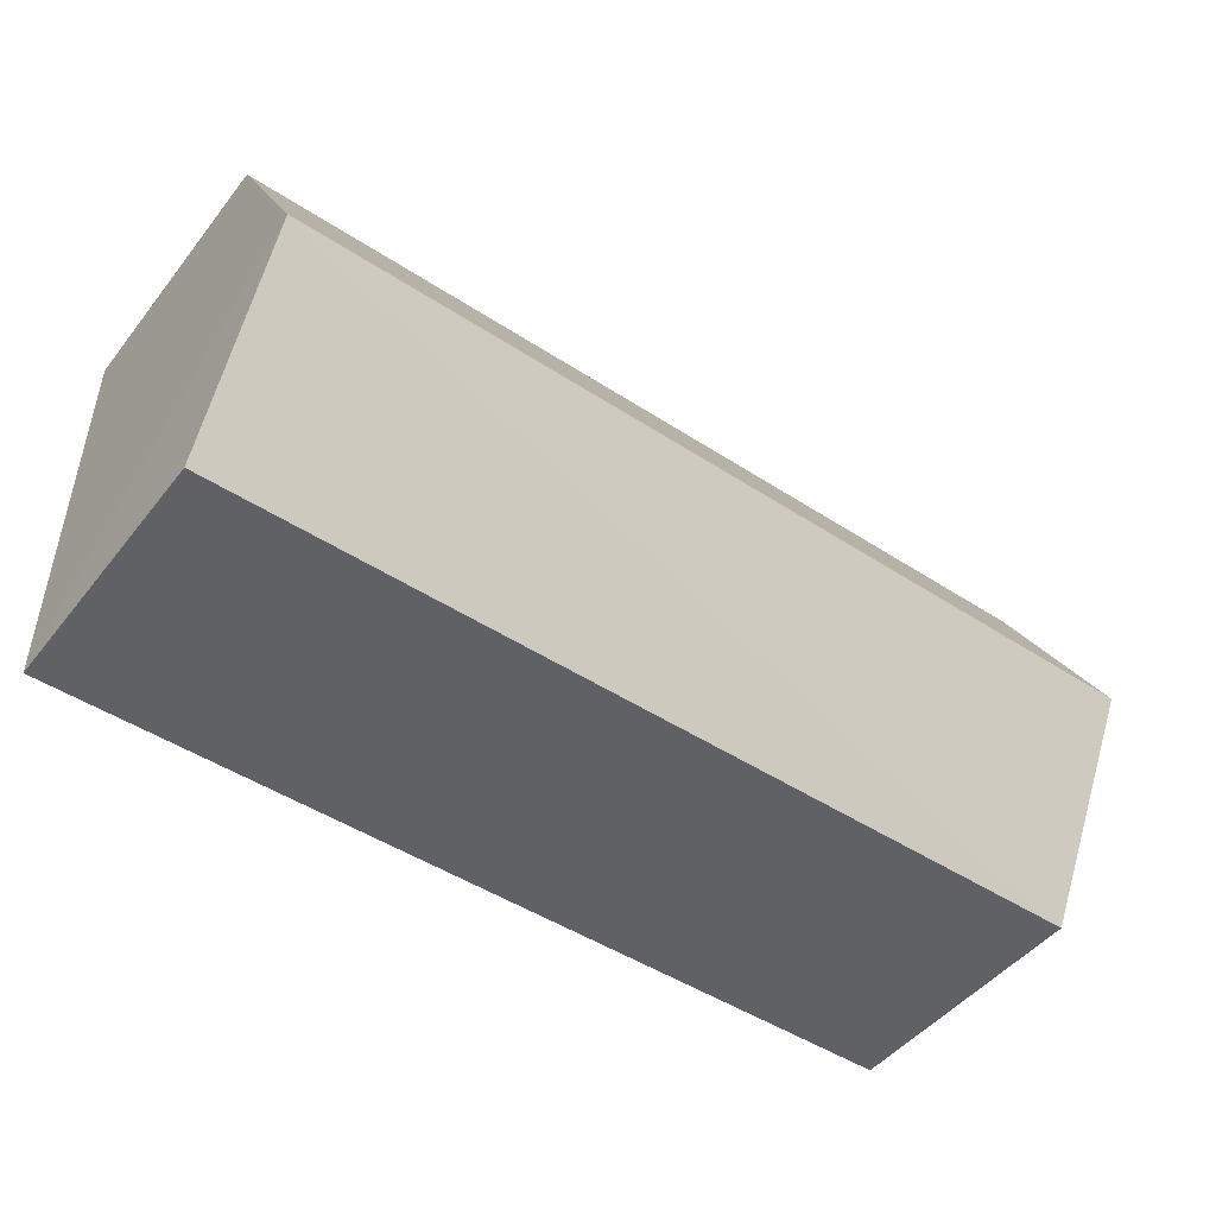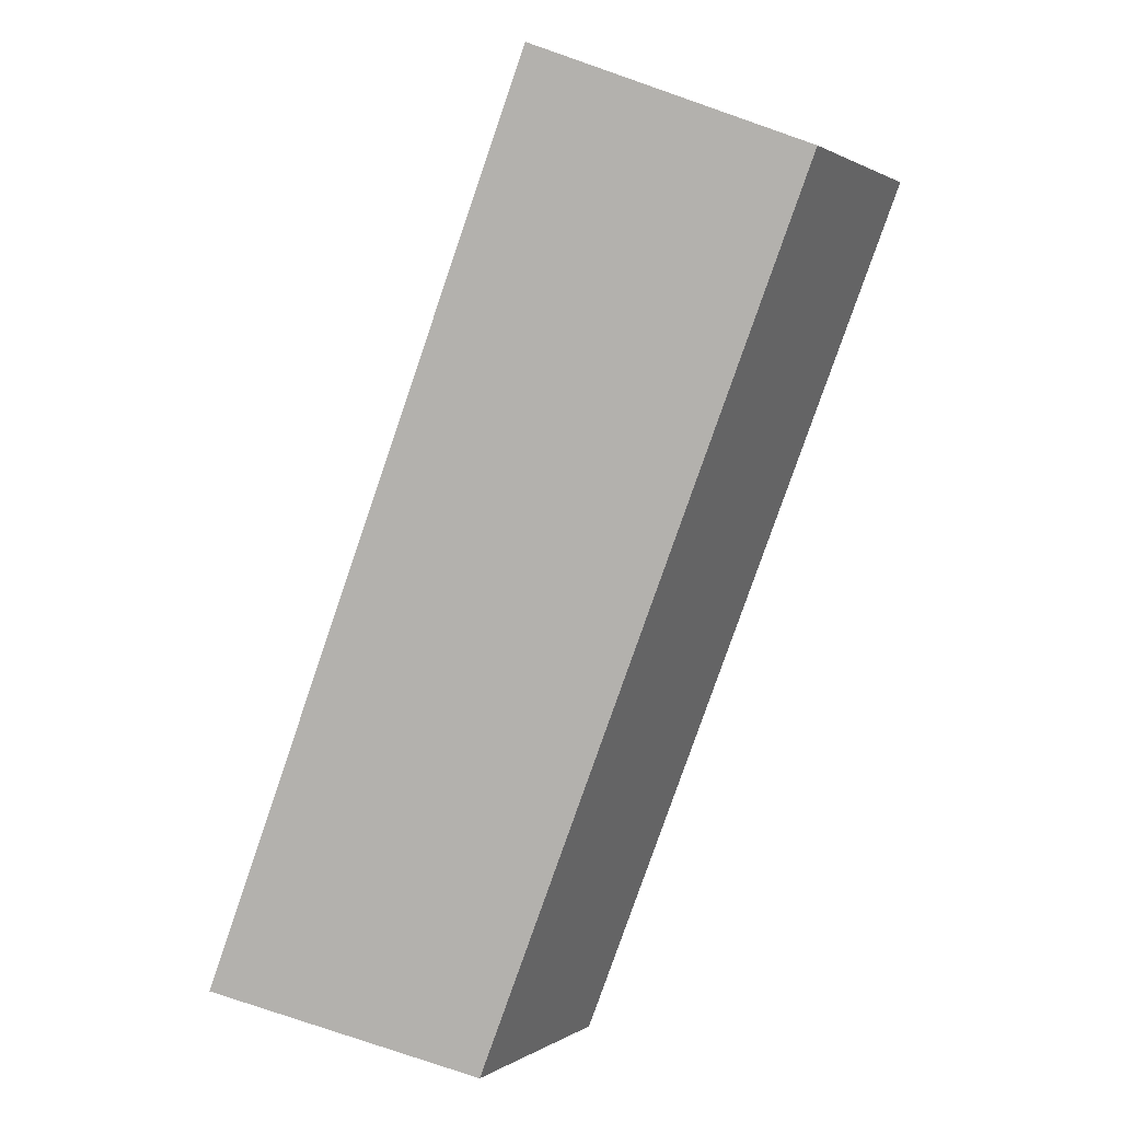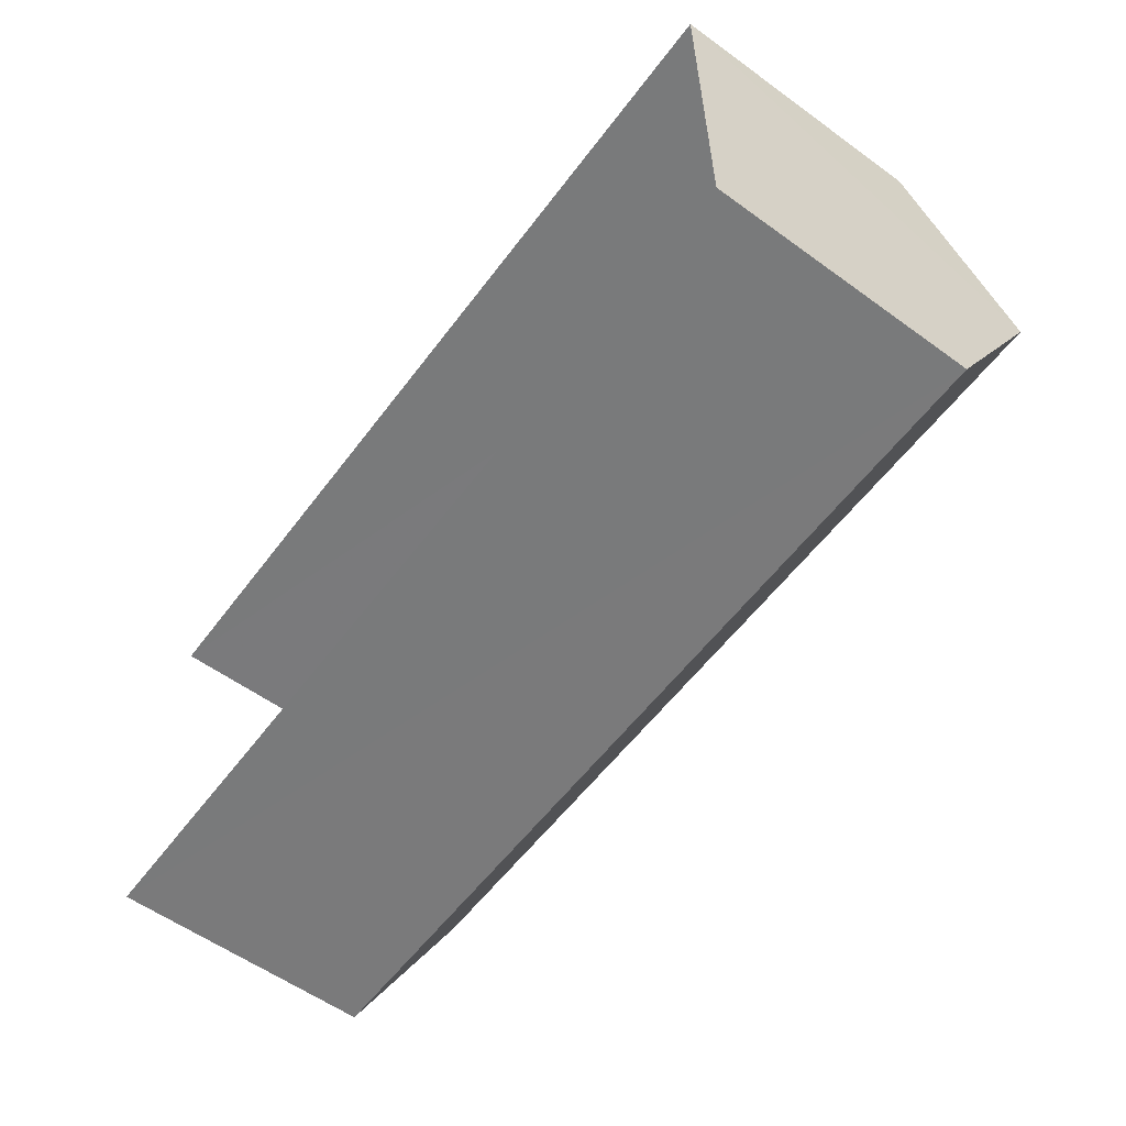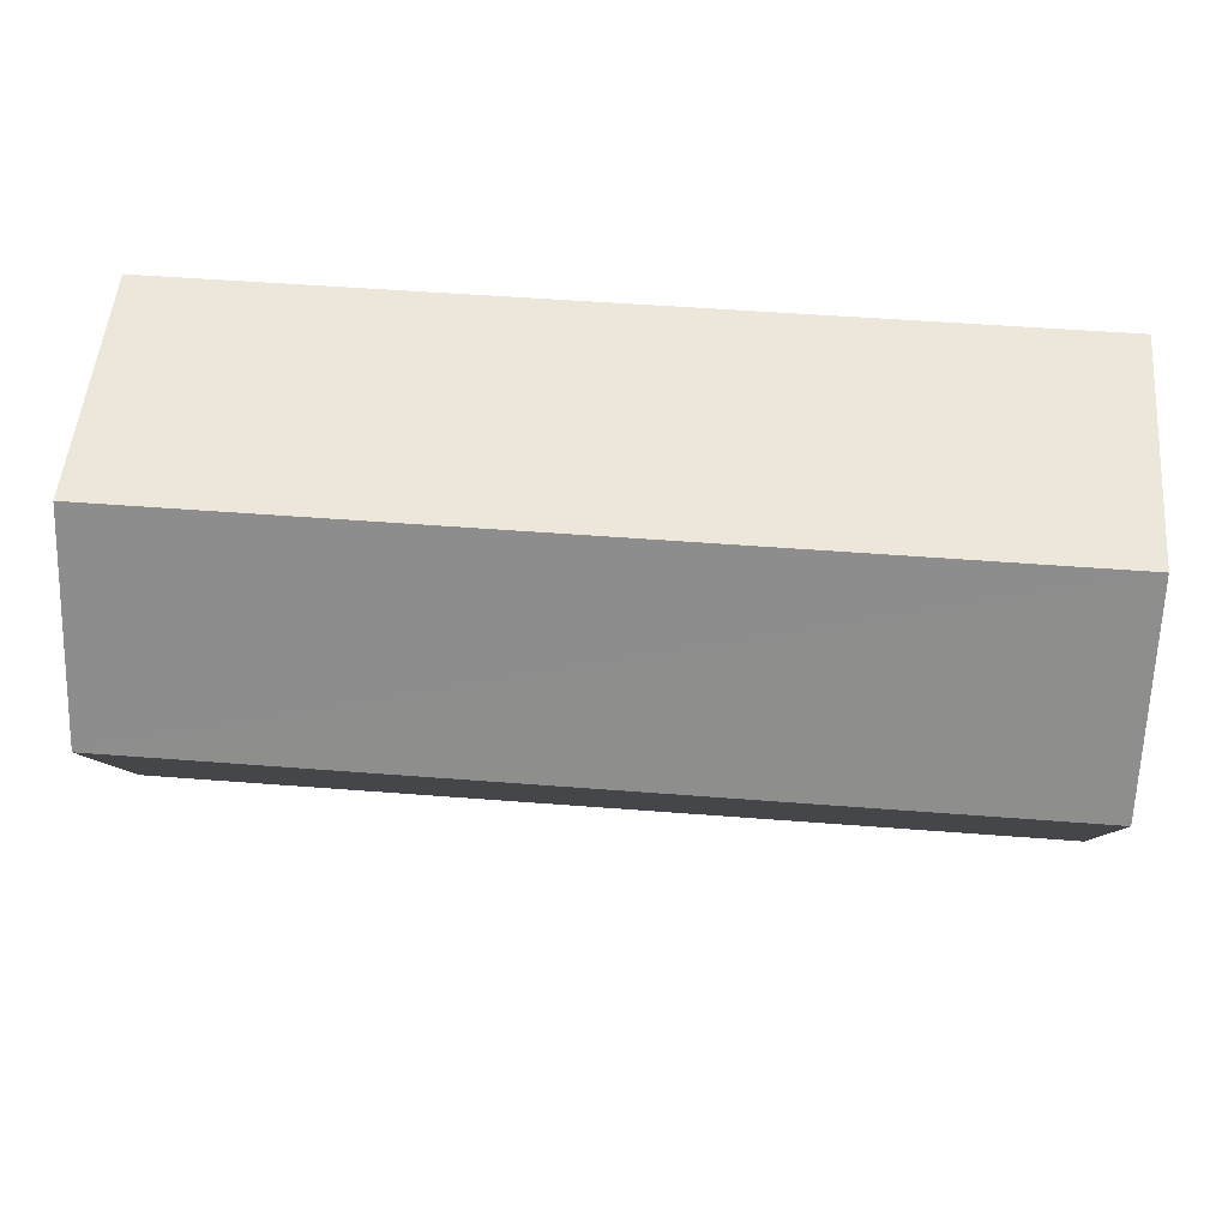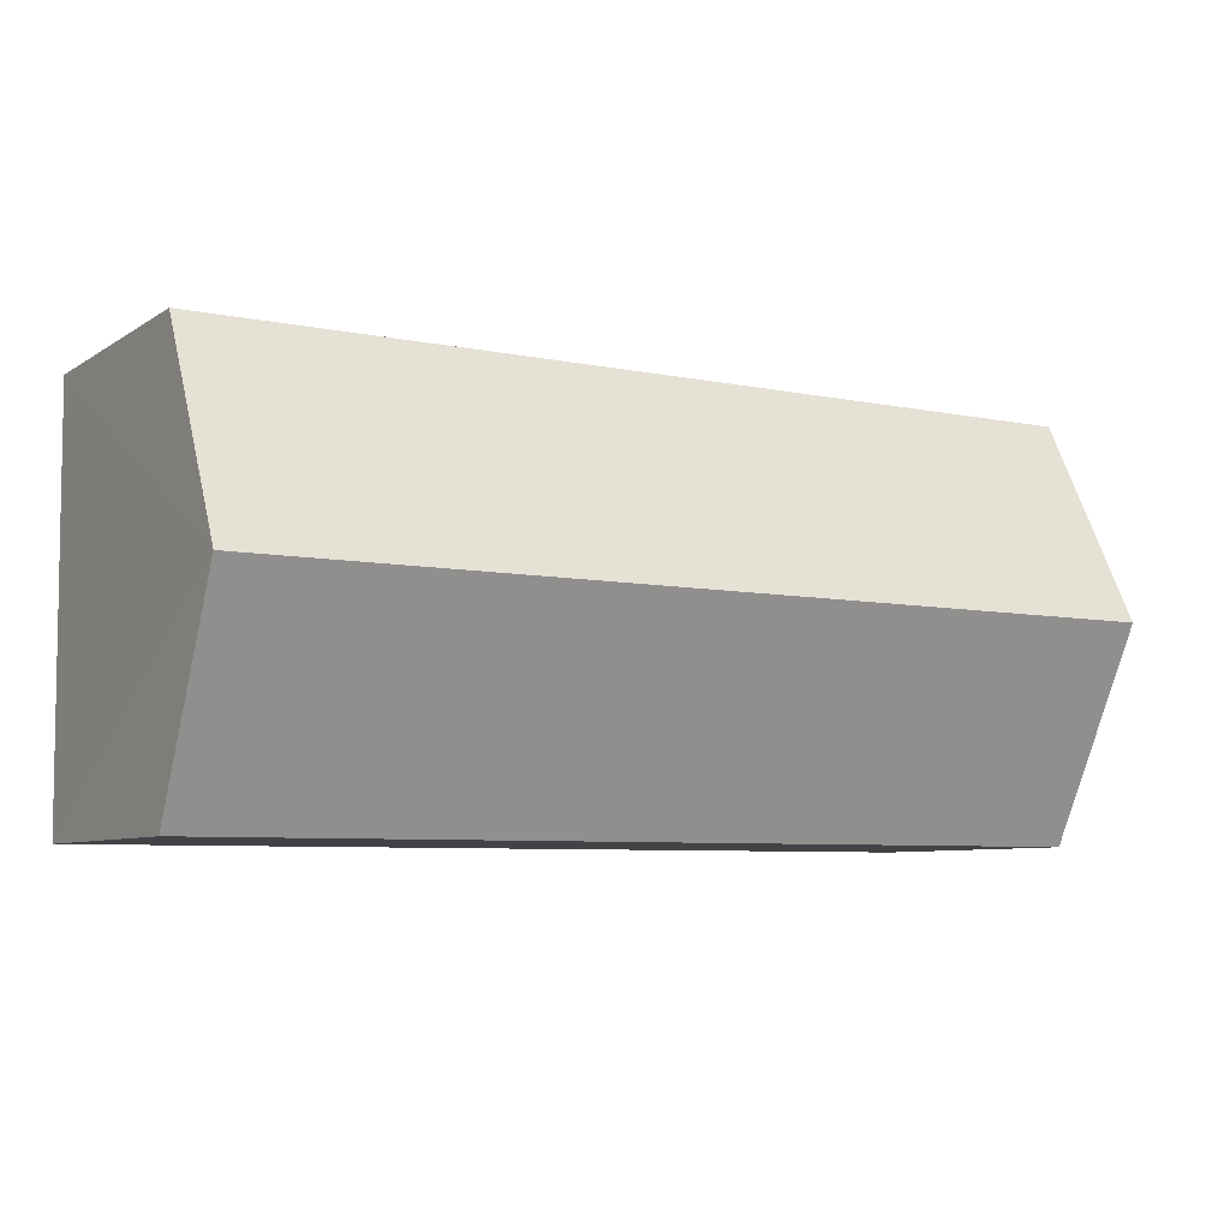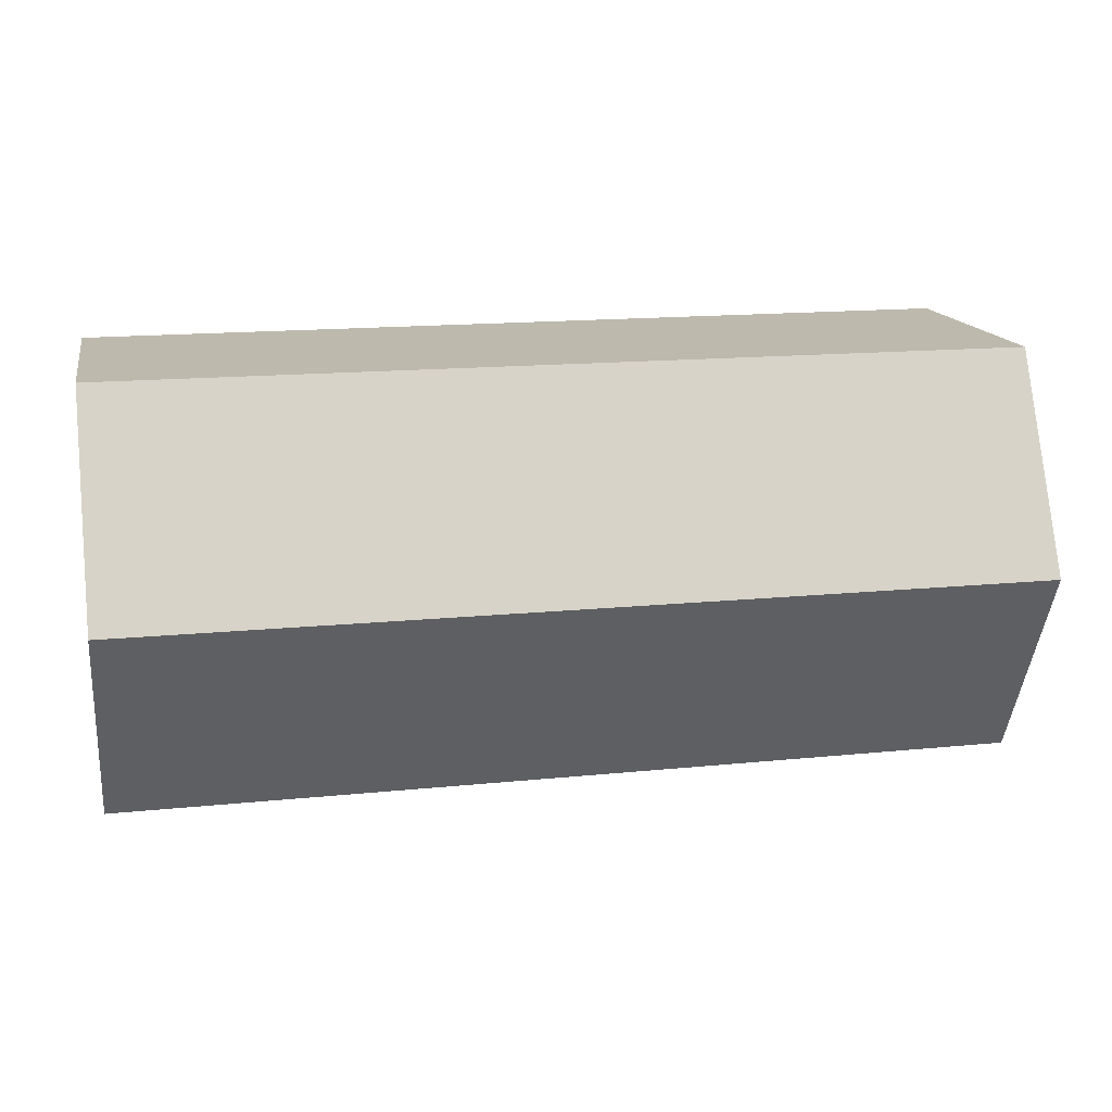
<metadata>
{"format":"obj","ext":"obj","renderer":"f3d","projection":"perspective","resolution":1024,"background":"white","views":[{"elev":-47.9,"azim":-36.4,"up":"+Y"},{"elev":-79.4,"azim":-109.0,"up":"+Y"},{"elev":-58.3,"azim":-126.7,"up":"+Y"},{"elev":53.0,"azim":4.9,"up":"+Y"},{"elev":-7.2,"azim":-31.0,"up":"+Y"},{"elev":15.2,"azim":-11.4,"up":"+Y"}]}
</metadata>
<code>
v -3.736e+05 -1.036e+05 27.96
v -3.736e+05 -1.036e+05 27.96
v -3.736e+05 -1.036e+05 27.97
v -3.736e+05 -1.036e+05 27.96
v -3.736e+05 -1.036e+05 34.07
v -3.736e+05 -1.036e+05 32.27
v -3.736e+05 -1.036e+05 34.07
v -3.736e+05 -1.036e+05 32.27
v -3.736e+05 -1.036e+05 32.26
v -3.736e+05 -1.036e+05 32.27
f 1 2 3
f 4 1 3
f 6 2 7
f 2 1 7
f 1 9 7
f 5 6 7
f 5 8 6
f 9 10 5
f 7 9 5
f 10 4 5
f 4 3 5
f 3 8 5
f 10 1 4
f 10 9 1
f 8 3 2
f 6 8 2

</code>
